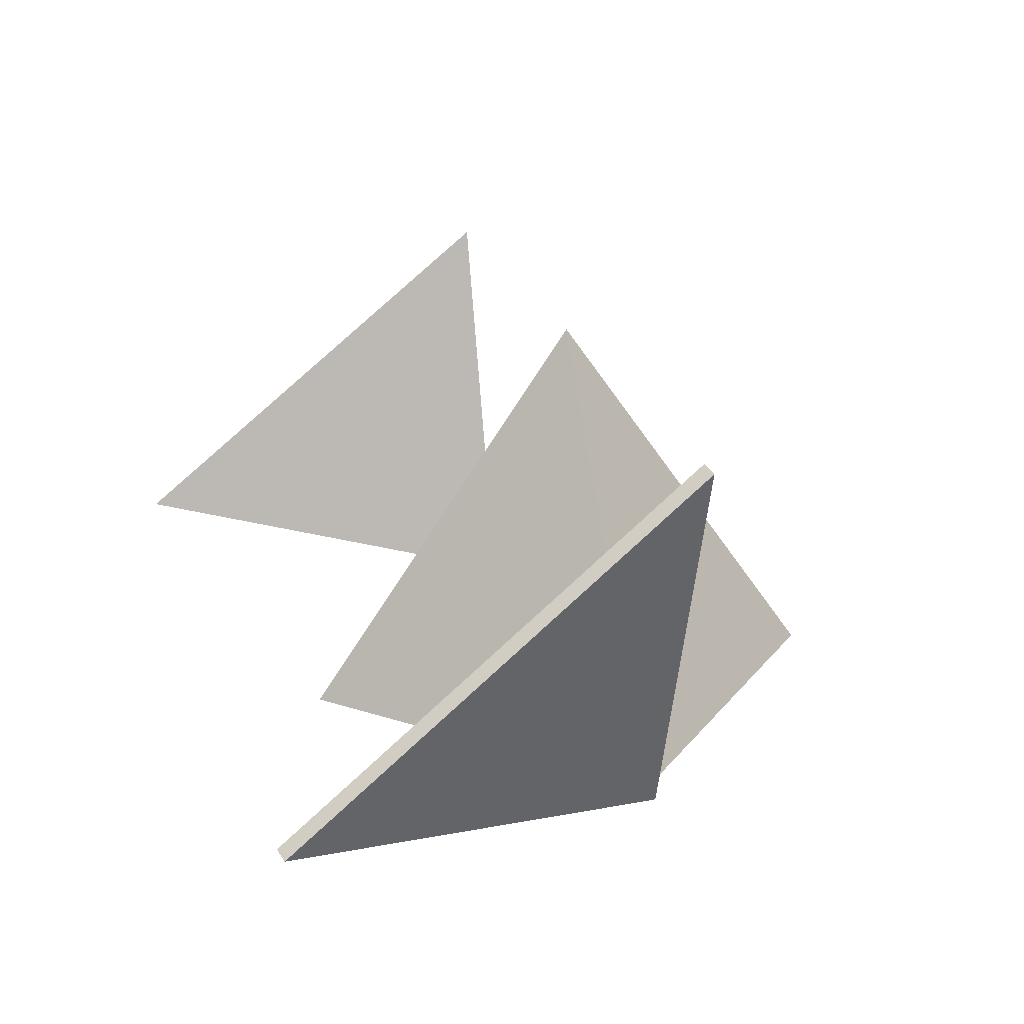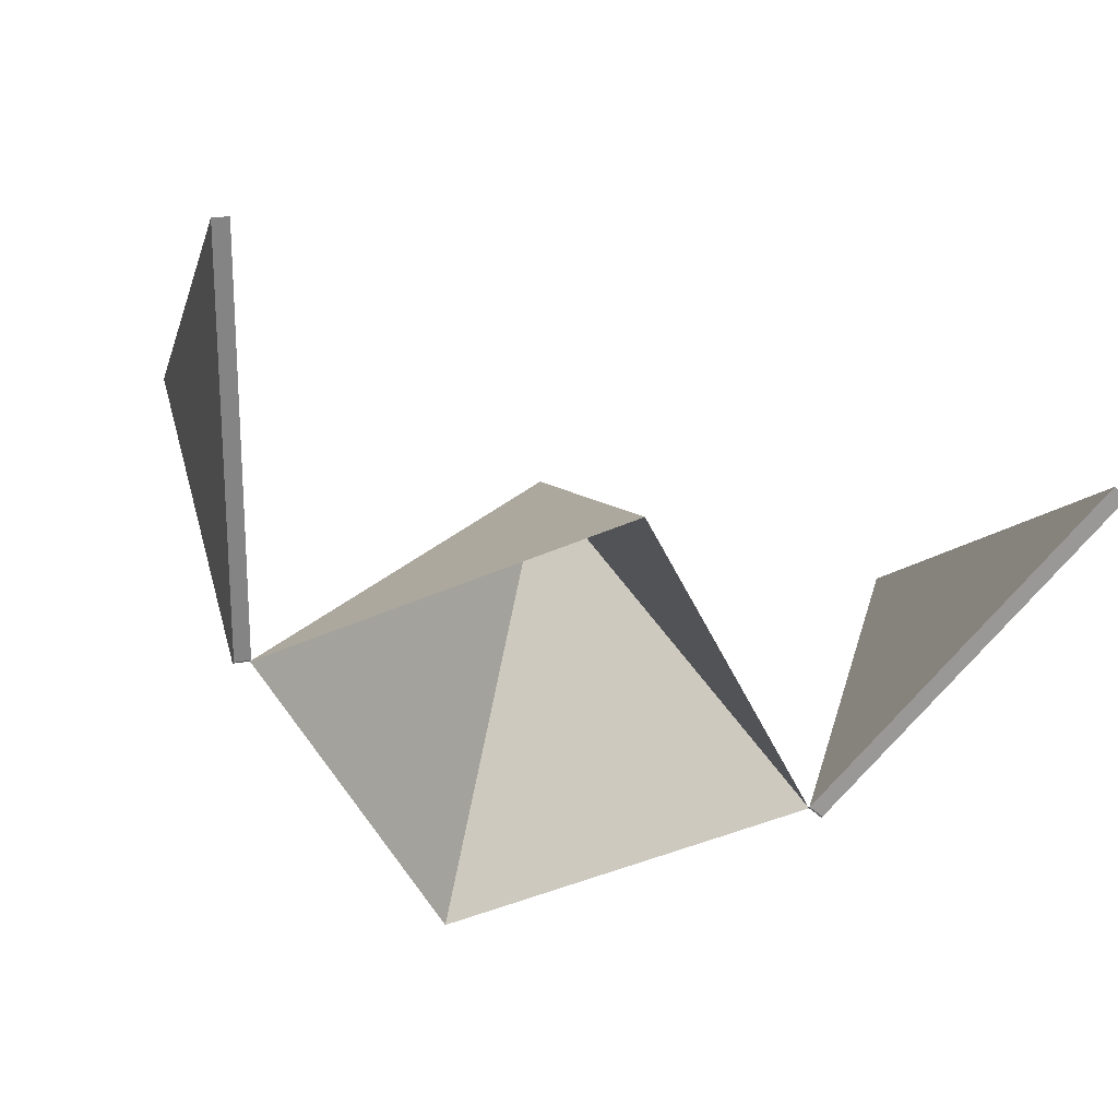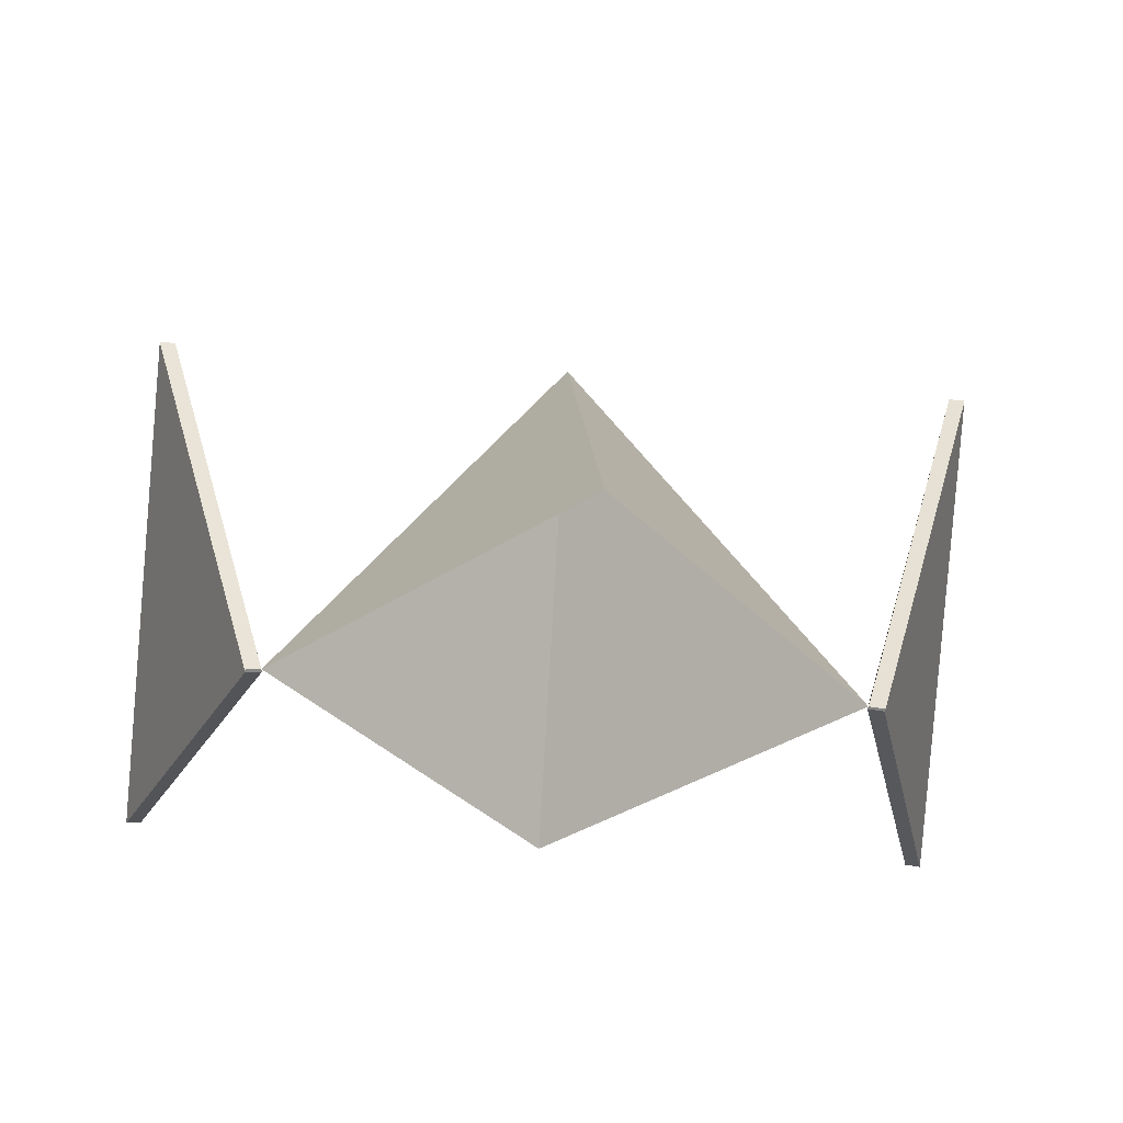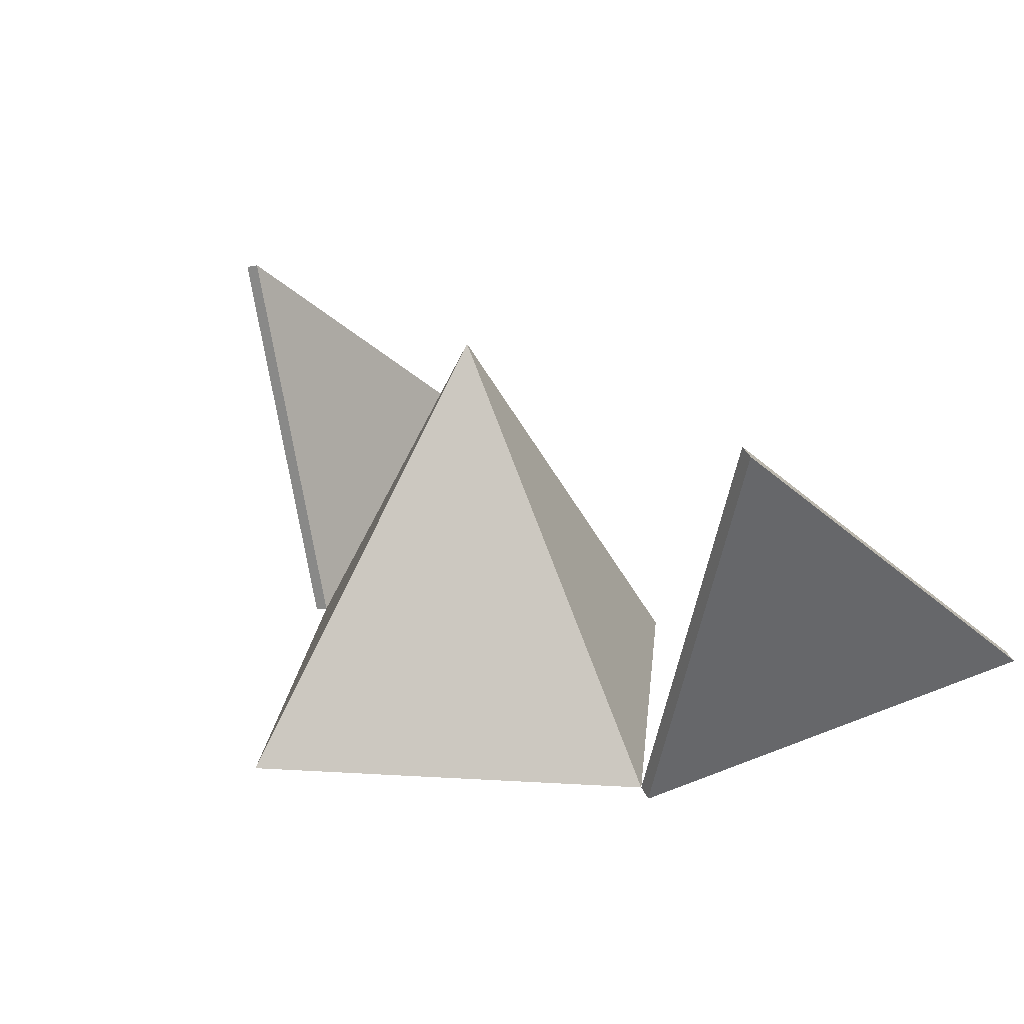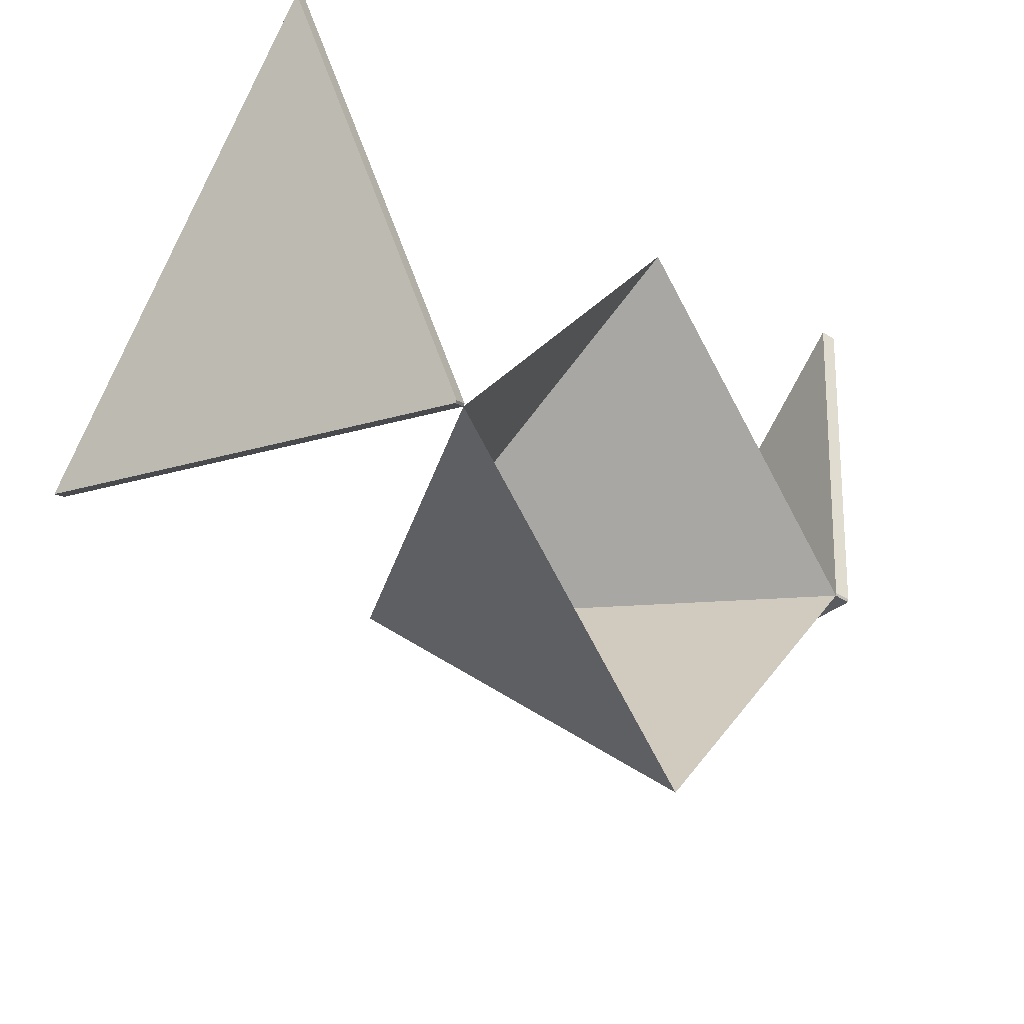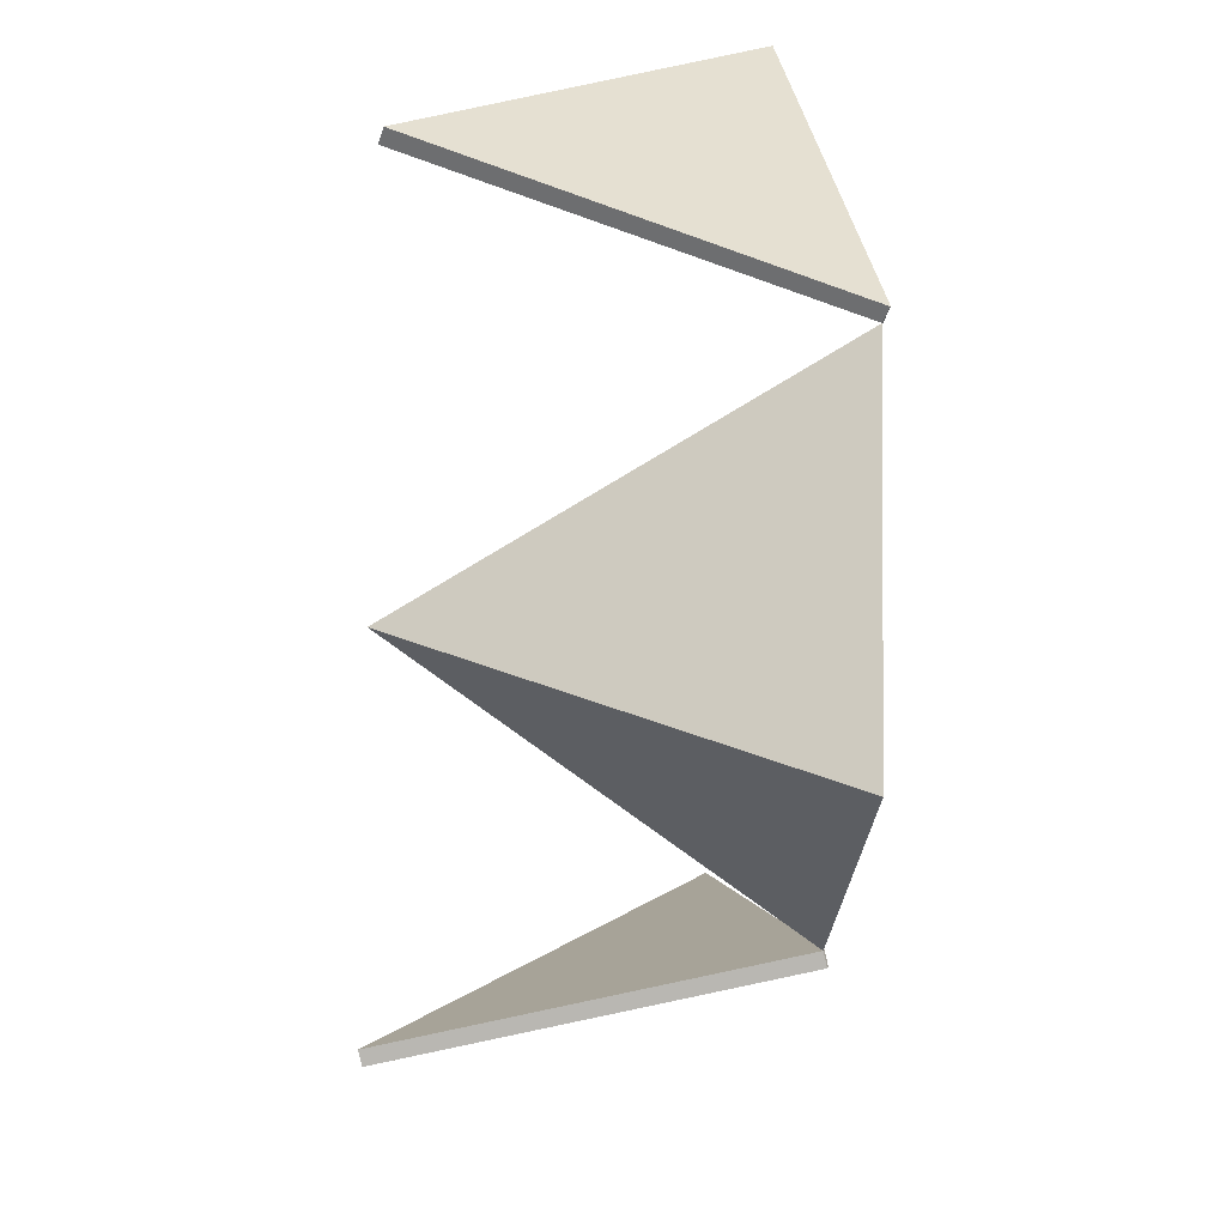
<metadata>
{"format":"obj","ext":"obj","renderer":"f3d","projection":"perspective","resolution":1024,"background":"white","views":[{"elev":23.1,"azim":-106.4,"up":"+Z"},{"elev":-51.0,"azim":160.1,"up":"+Z"},{"elev":-38.9,"azim":-6.0,"up":"+Z"},{"elev":21.9,"azim":50.8,"up":"+Z"},{"elev":-25.3,"azim":132.2,"up":"+Y"},{"elev":-68.6,"azim":86.9,"up":"+Y"}]}
</metadata>
<code>
o Inner Helm
v 4.841 2 1
v -0.1592 5.5 -4
v 3.341 2 -4
v -0.1592 -1.5 -4
v -0.1592 2 1
v 3.334 2.033 -4.012
v 5 7 -3
v 5.026 1.95 0.9439
v 3.526 1.95 -4.056
v 3.519 1.983 -4.068
v 5.185 6.95 -3.056
v -5.159 2 1
v -3.659 2 -4
v -3.652 2.033 -4.012
v -5.318 7 -3
v -5.344 1.95 0.9439
v -3.844 1.95 -4.056
v -3.837 1.983 -4.068
v -5.504 6.95 -3.056
f 3 5 2
f 4 5 3
f 6 3 1 7
f 10 11 8 9
f 7 11 10 6
f 6 10 9 3
f 1 8 11 7
f 3 9 8 1
f 13 2 5
f 4 13 5
f 14 13 12 15
f 18 19 16 17
f 15 19 18 14
f 14 18 17 13
f 12 16 19 15
f 13 17 16 12

</code>
